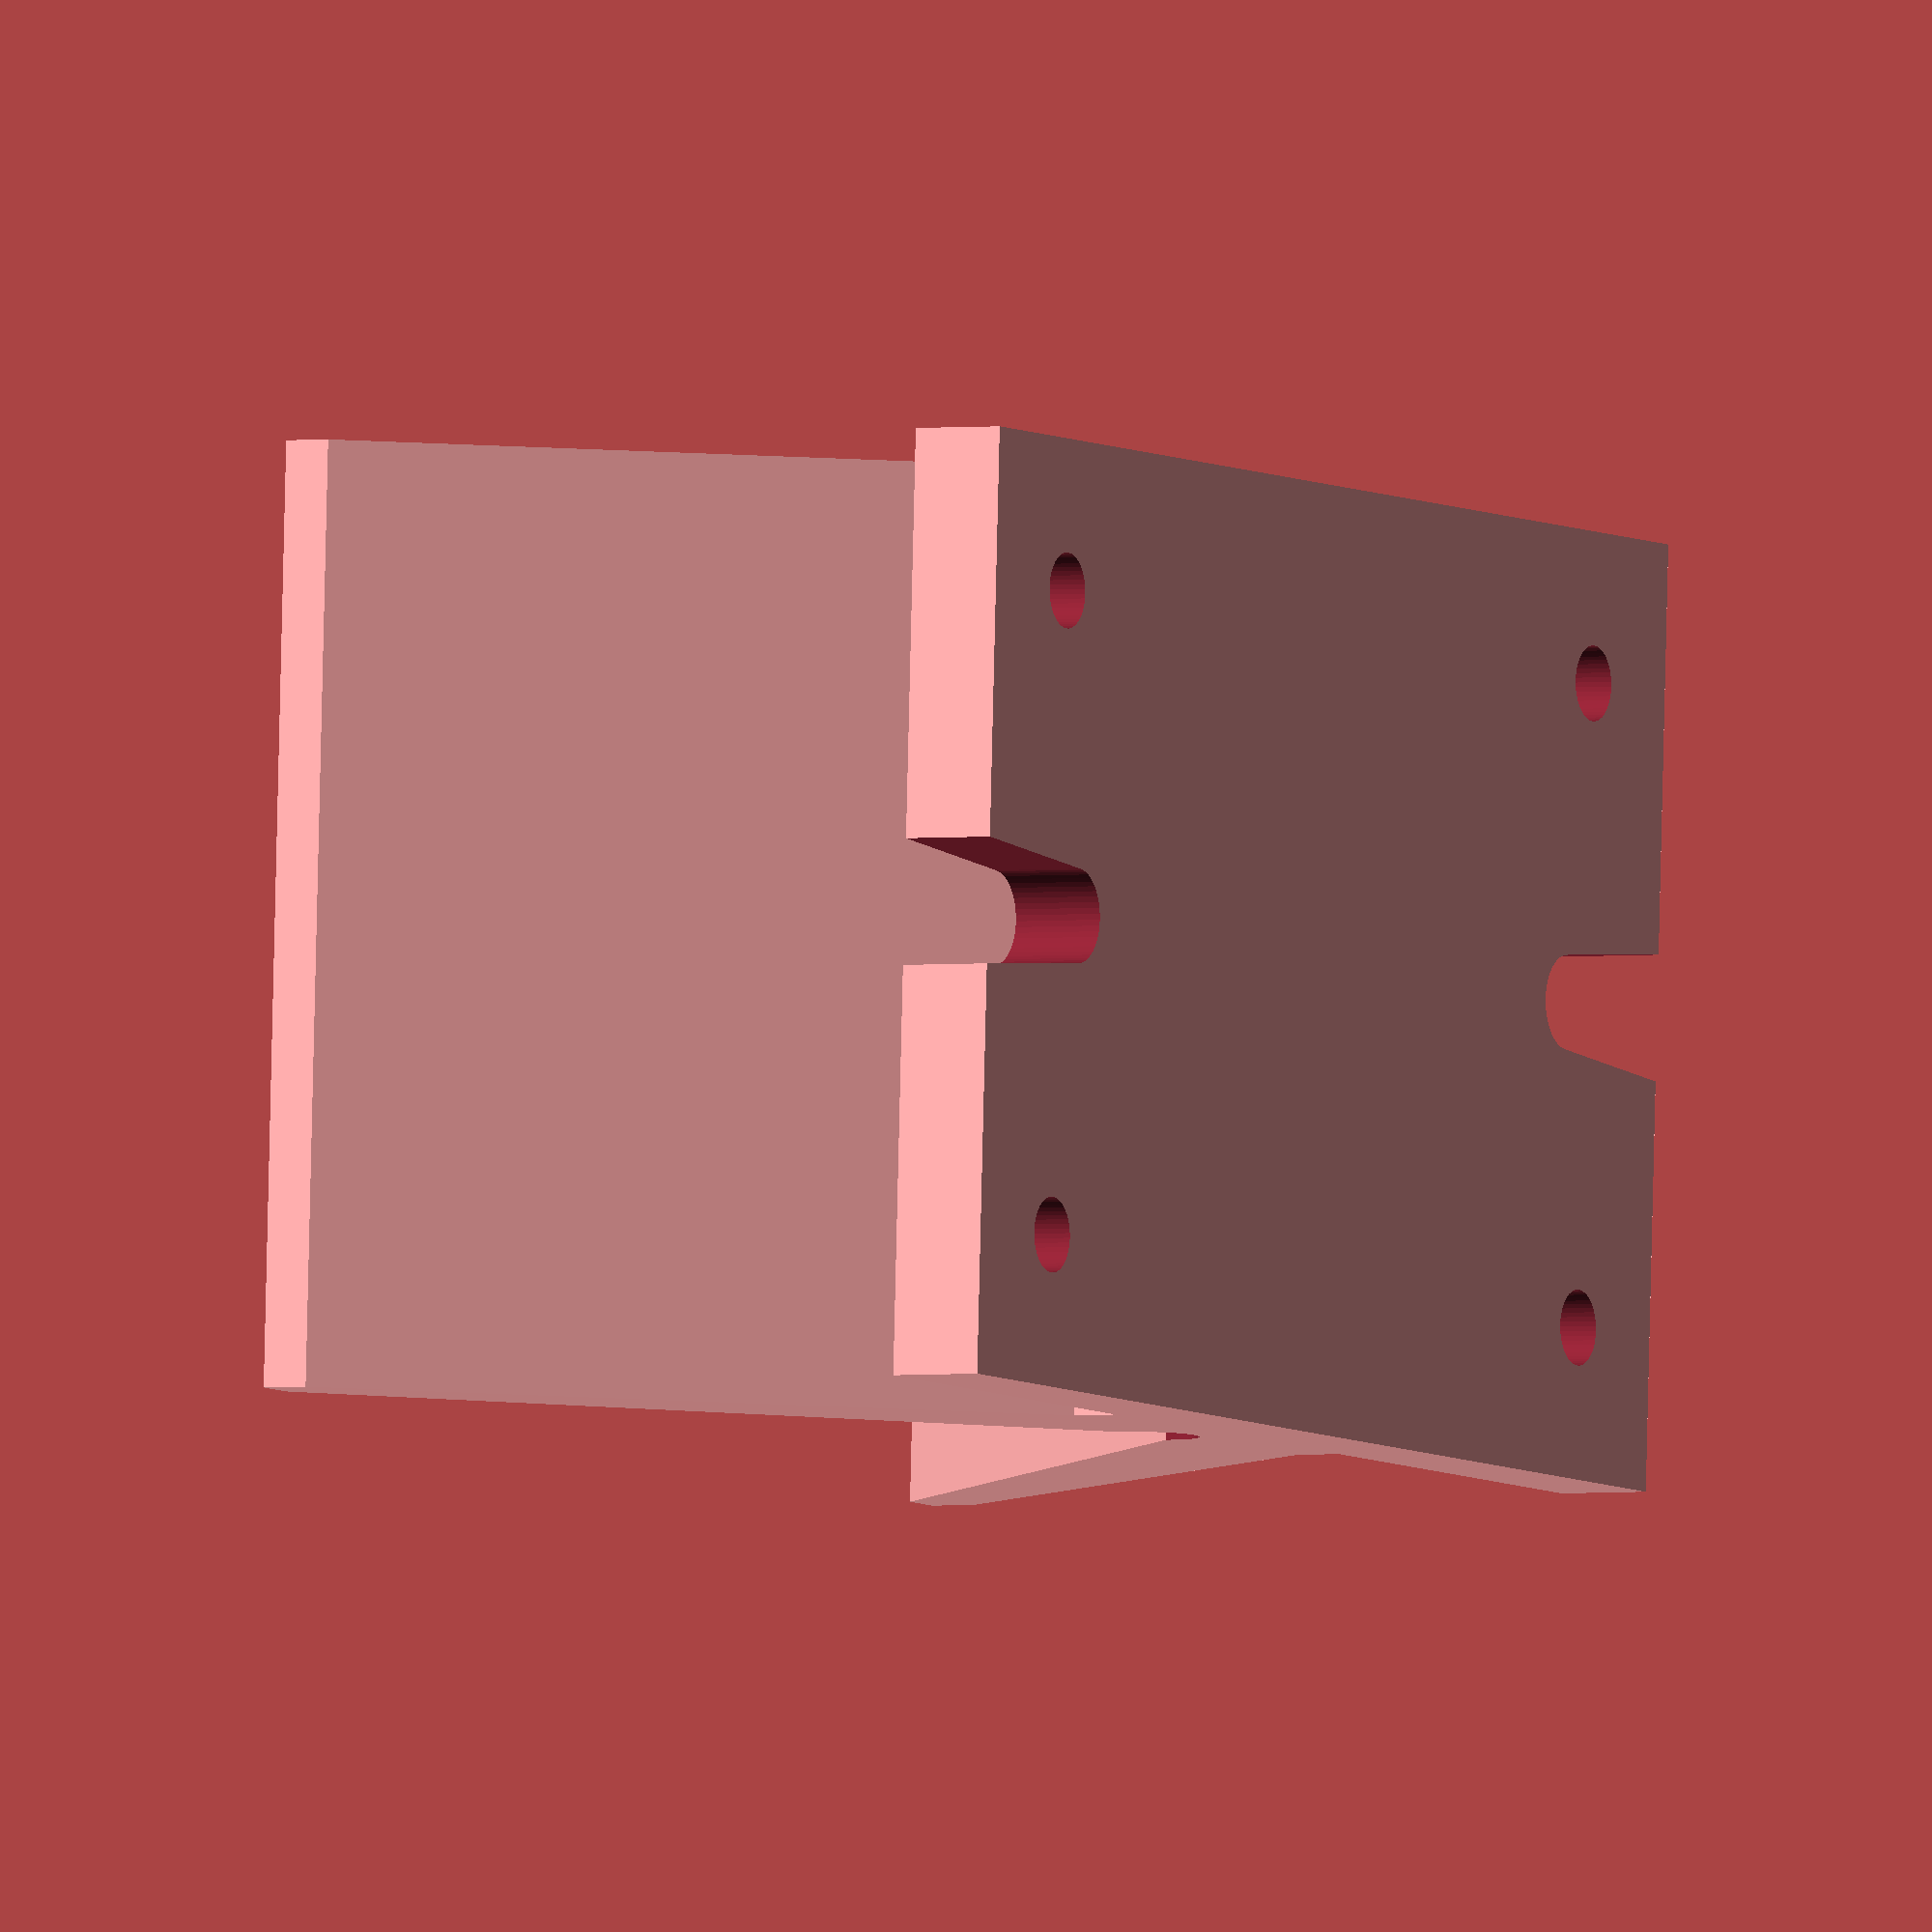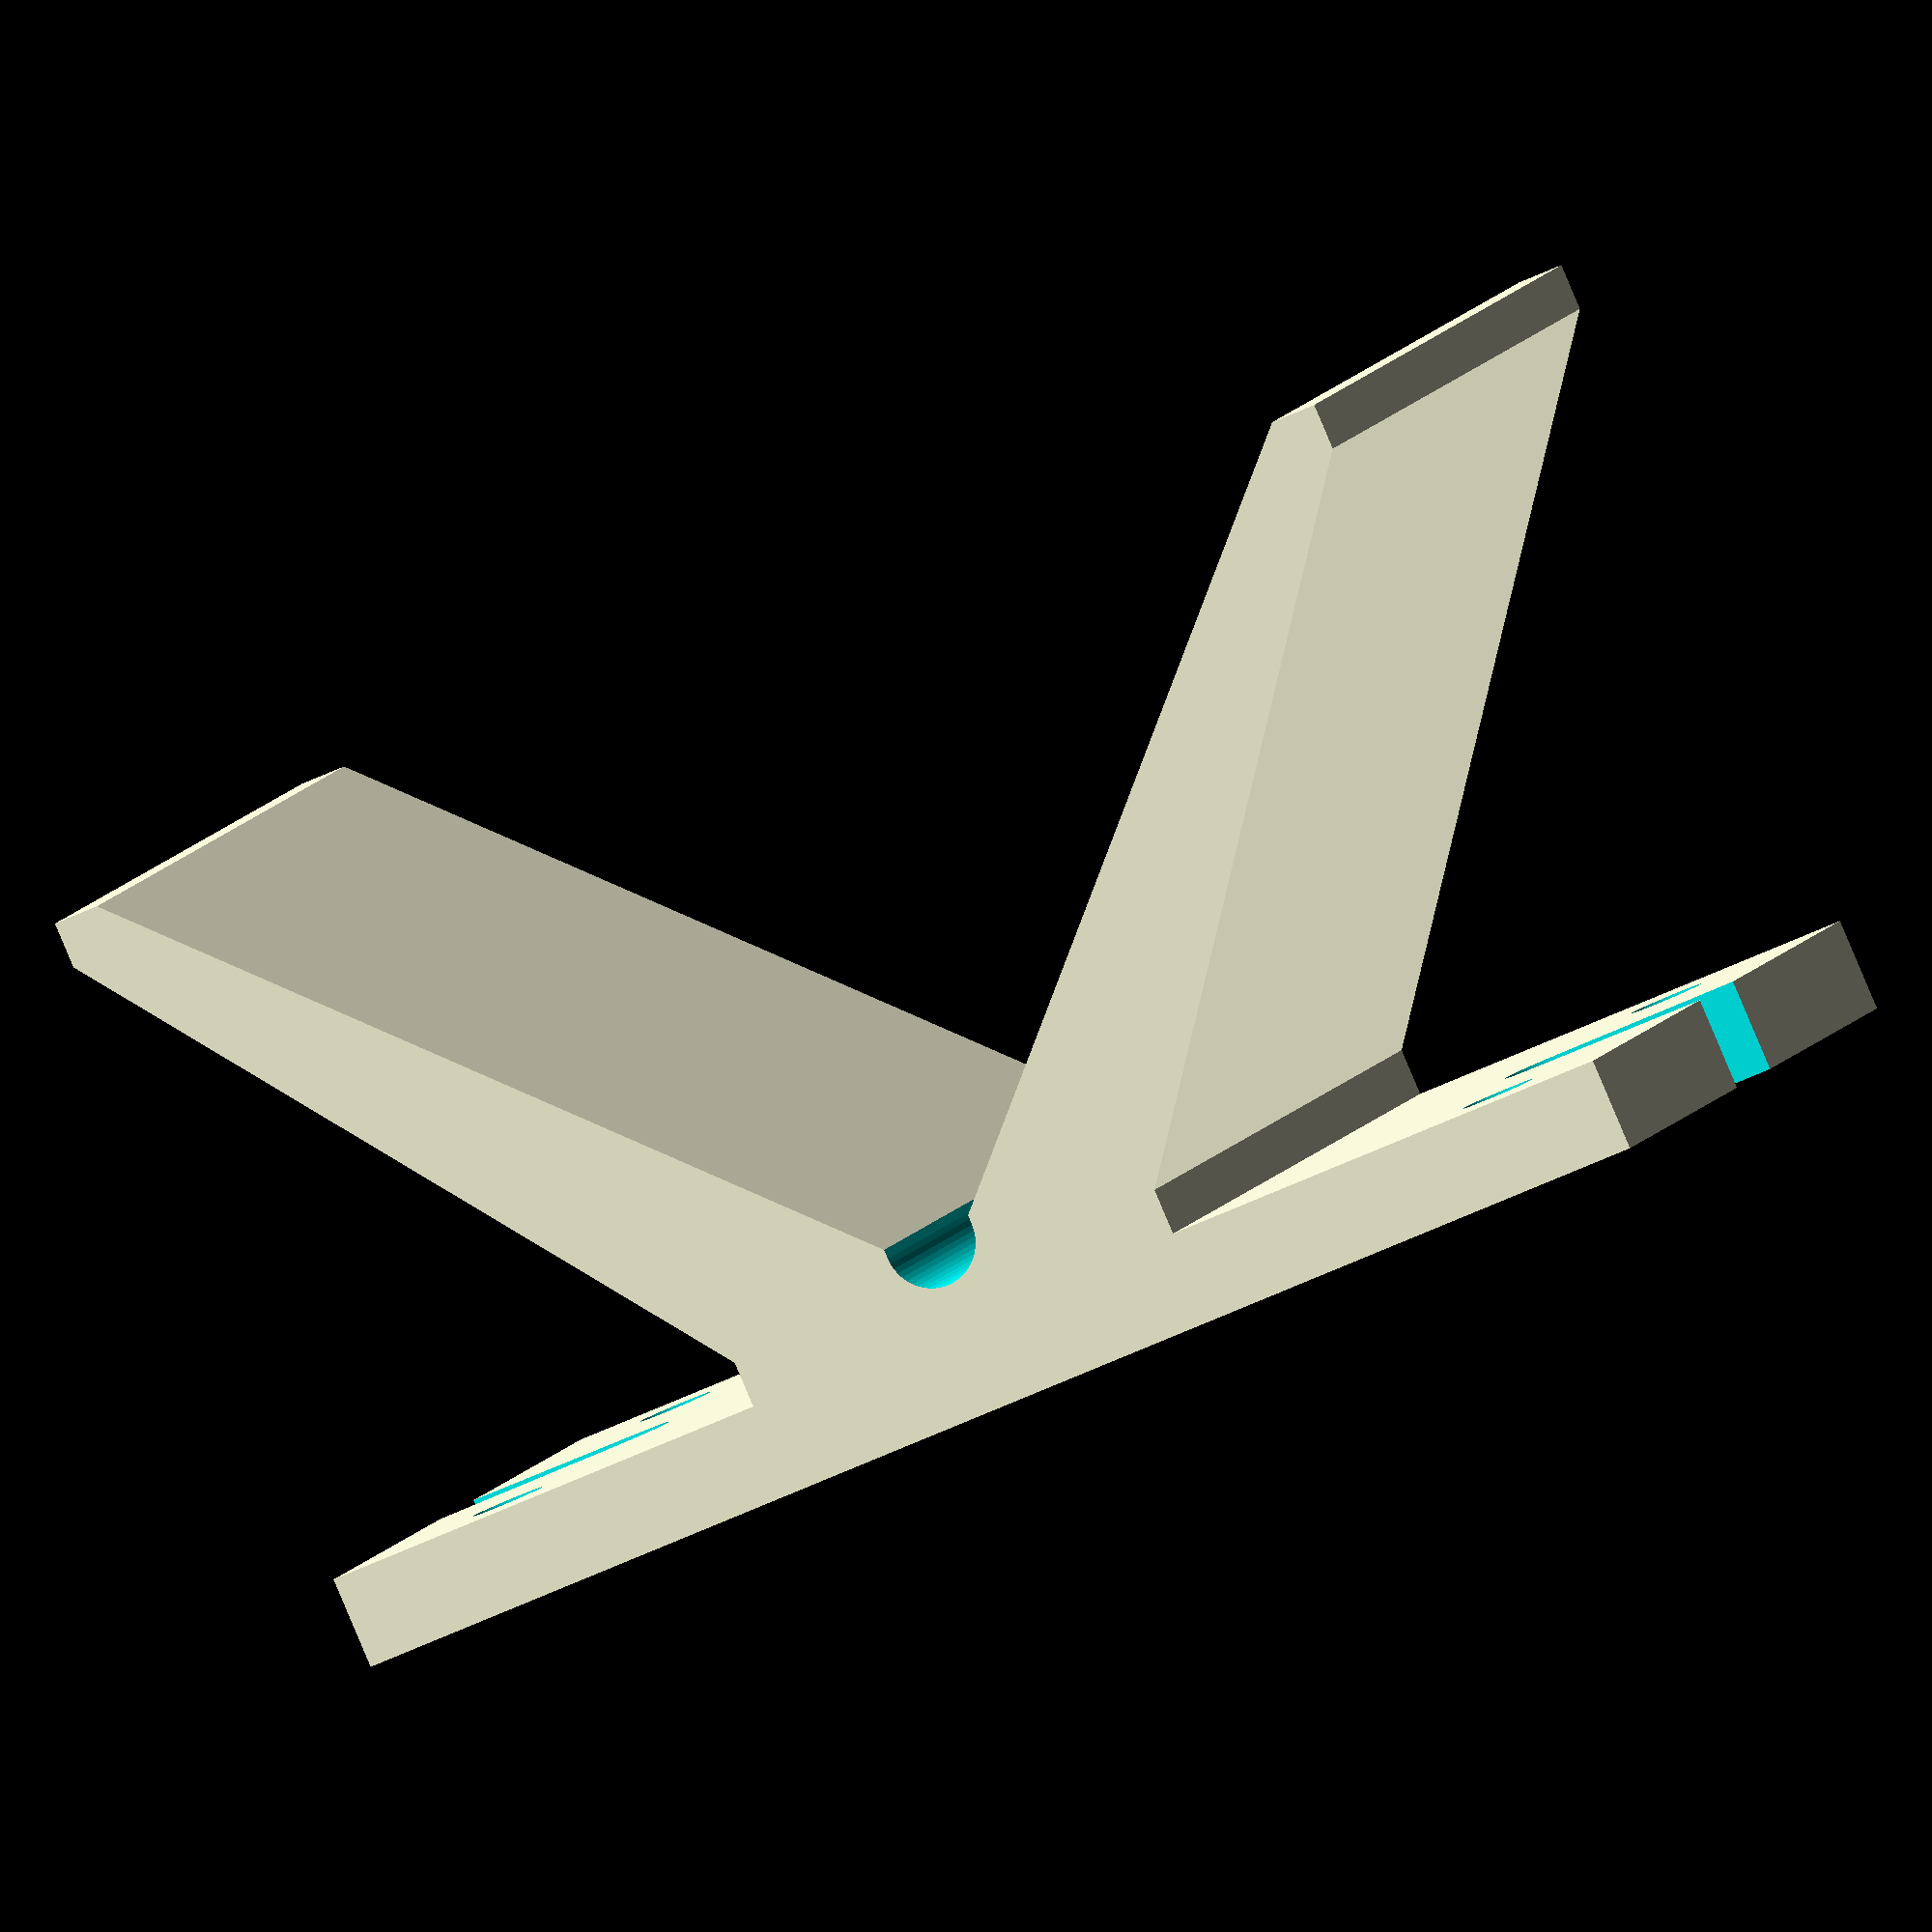
<openscad>
// ==============================================
// V-block for centering round things
// J.Beale 5-FEB-2015
// ==============================================

w = 60	;  // overall width
len = 40;  // overall length
w1 =  2;  // width of top edge
w2 = 2;   // width of top side edge
w3 = 5*w1; // width of base section
h1 = ((w/2)-w1);  // depth of V groove
h2 = 6;  // height of base section
h3 = 4;  // height of base flange
brad = 2; // radius of bottom groove
swidth = 4;  // width of center mounting slot
mhd = 3.2;   // diameter of corner mounting holes

// ==============================================

fn=50;  // facets on cylinder
eps=0.03; // small number

// ---------------------------------
// points of polygon to extrude
AX=0; AY=0;
BX=(w/2)-w1; BY=h1;
CX=w/2; CY=h1;
DX=w/2; DY=h1-w2;
EX=w3; EY=0;
FX=w3; FY=-(h2-h3);
GX=w/2; GY=-(h2-h3);
HX=w/2; HY=-(h2);
IX=-HX; IY=HY;
JX=-GX; JY=GY;
KX=-FX; KY=FY;
LX=-EX; LY=EY;
MX=-DX; MY=DY;
NX=-CX; NY=CY;
OX=-BX; OY=CY;
// ---------------------------------


module vb1() {
// rotate([90,0,0]) 
  linear_extrude(height = len, center = true, convexity = 10, twist = 0)
  v_sect();
}

module v_sect() {  // 2-D cross section of V-block shape
  polygon( points=[ 
  [AX,AY],[BX,BY],[CX,CY],[DX,DY],
  [EX,EY],[FX,FY],[GX,GY],[HX,HY],
  [IX,IY],[JX,JY],[KX,KY],[LX,LY],
  [MX,MY],[NX,NY],[OX,OY] ]);
}


module rod1() {  // rounded groove at bottom of V shape
  hull() {
    cylinder(r=brad, h=len+2*eps, center=true, $fn=fn);
    translate([0,brad,0]) cylinder(r=brad, h=len+2*eps, center=true, $fn=fn);
  }
}

module vblock1() {
 difference() {
  vb1();
  translate([0,brad*0.8,0]) rod1();
 }
}

module slot1() {  // slot in base
 hull() {
  translate([w/2-2*swidth,0,-h3]) 
    cylinder(d=swidth, h=h3*3, center=true, $fn=fn);
  translate([w/2+swidth,0,-h3]) 
    cylinder(d=swidth*1.5, h=h3*3, center=true, $fn=fn);
 }
}

module vblock() {  // v-block with mounting holes in base
 difference() {
  rotate([90,0,0]) vblock1();
  slot1();
  rotate([0,0,180]) slot1();
  translate([w/2 - mhd*2,len/2 - mhd*2,-h3]) 
    cylinder(d=mhd, h=h3*2, center=true, $fn=fn);
  translate([w/2 - mhd*2,-(len/2 - mhd*2),-h3]) 
    cylinder(d=mhd, h=h3*2, center=true, $fn=fn);
  translate([-(w/2 - mhd*2),len/2 - mhd*2,-h3]) 
    cylinder(d=mhd, h=h3*2, center=true, $fn=fn);
  translate([-(w/2 - mhd*2),-(len/2 - mhd*2),-h3]) 
    cylinder(d=mhd, h=h3*2, center=true, $fn=fn);
 }
}

// rotate ([90,0,0]) 
vblock();

</openscad>
<views>
elev=182.1 azim=357.1 roll=62.0 proj=o view=wireframe
elev=87.8 azim=16.4 roll=23.0 proj=o view=wireframe
</views>
